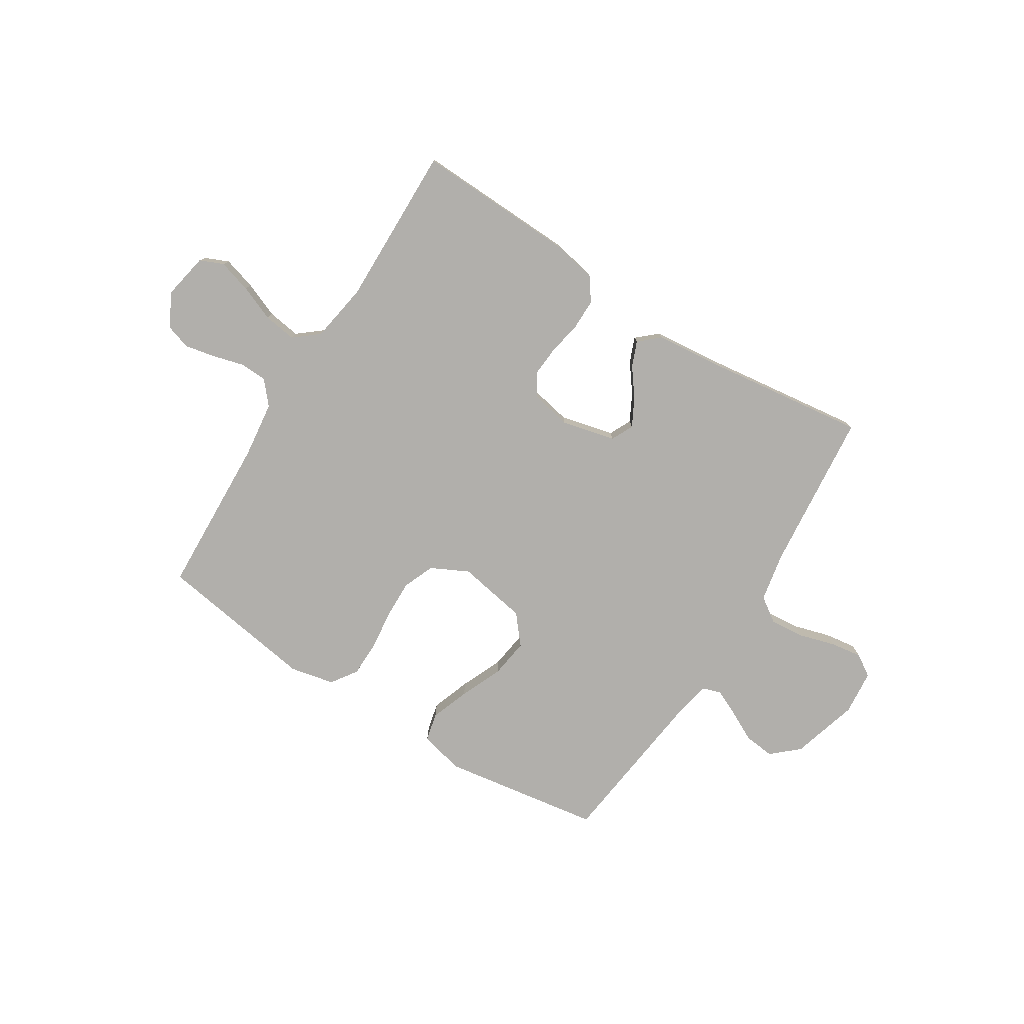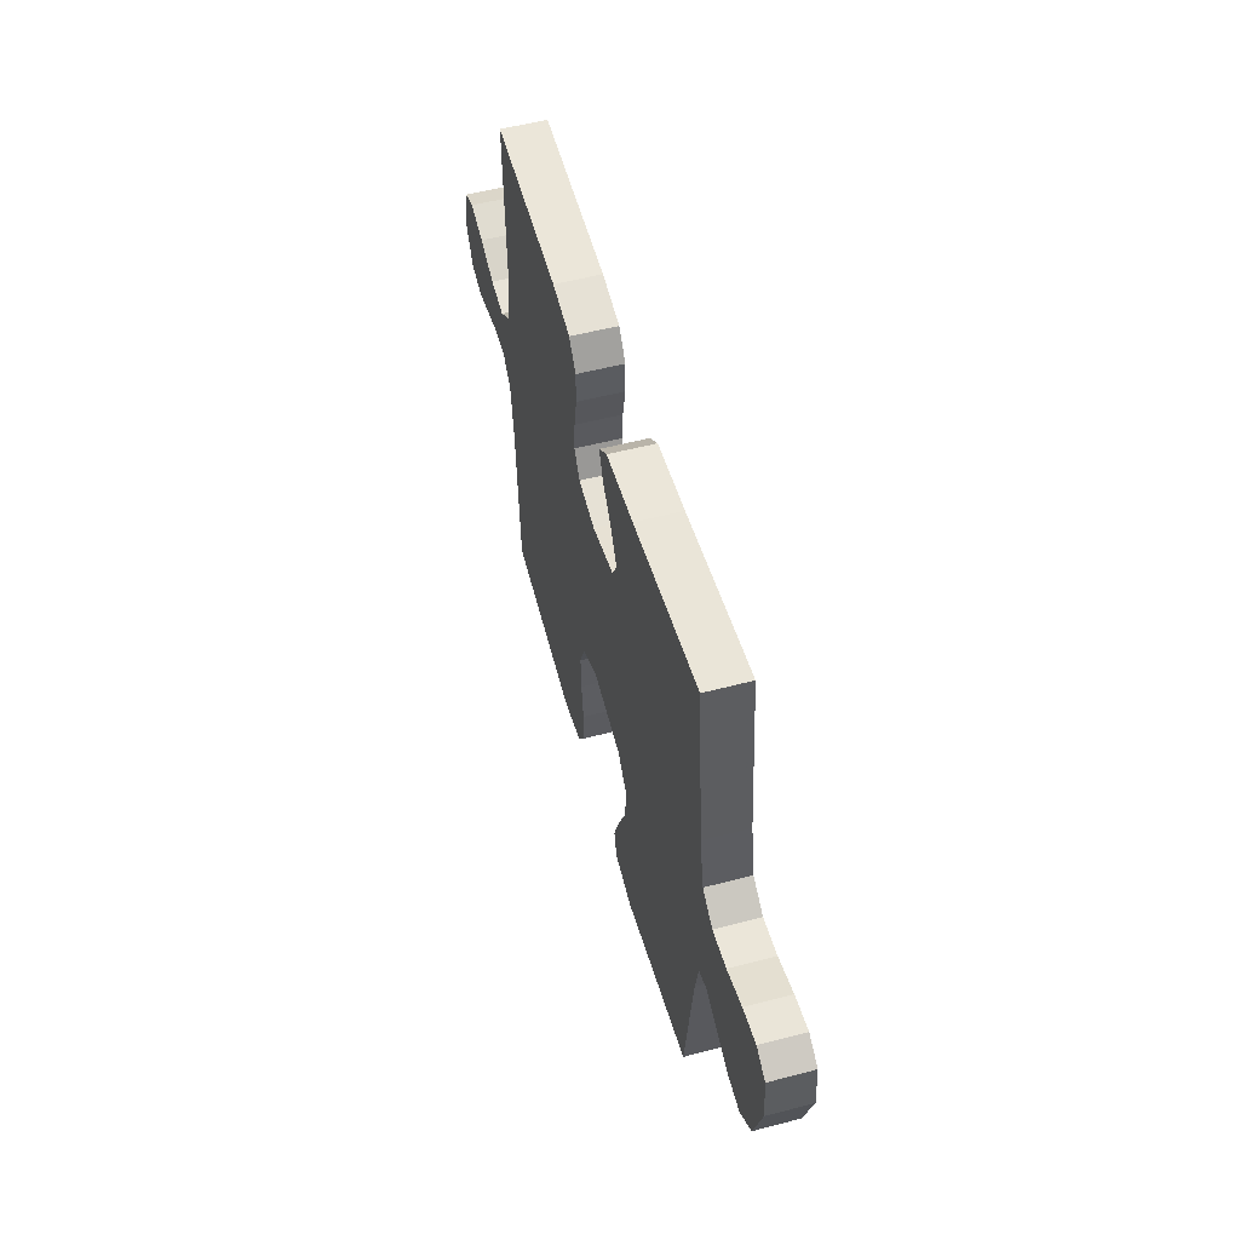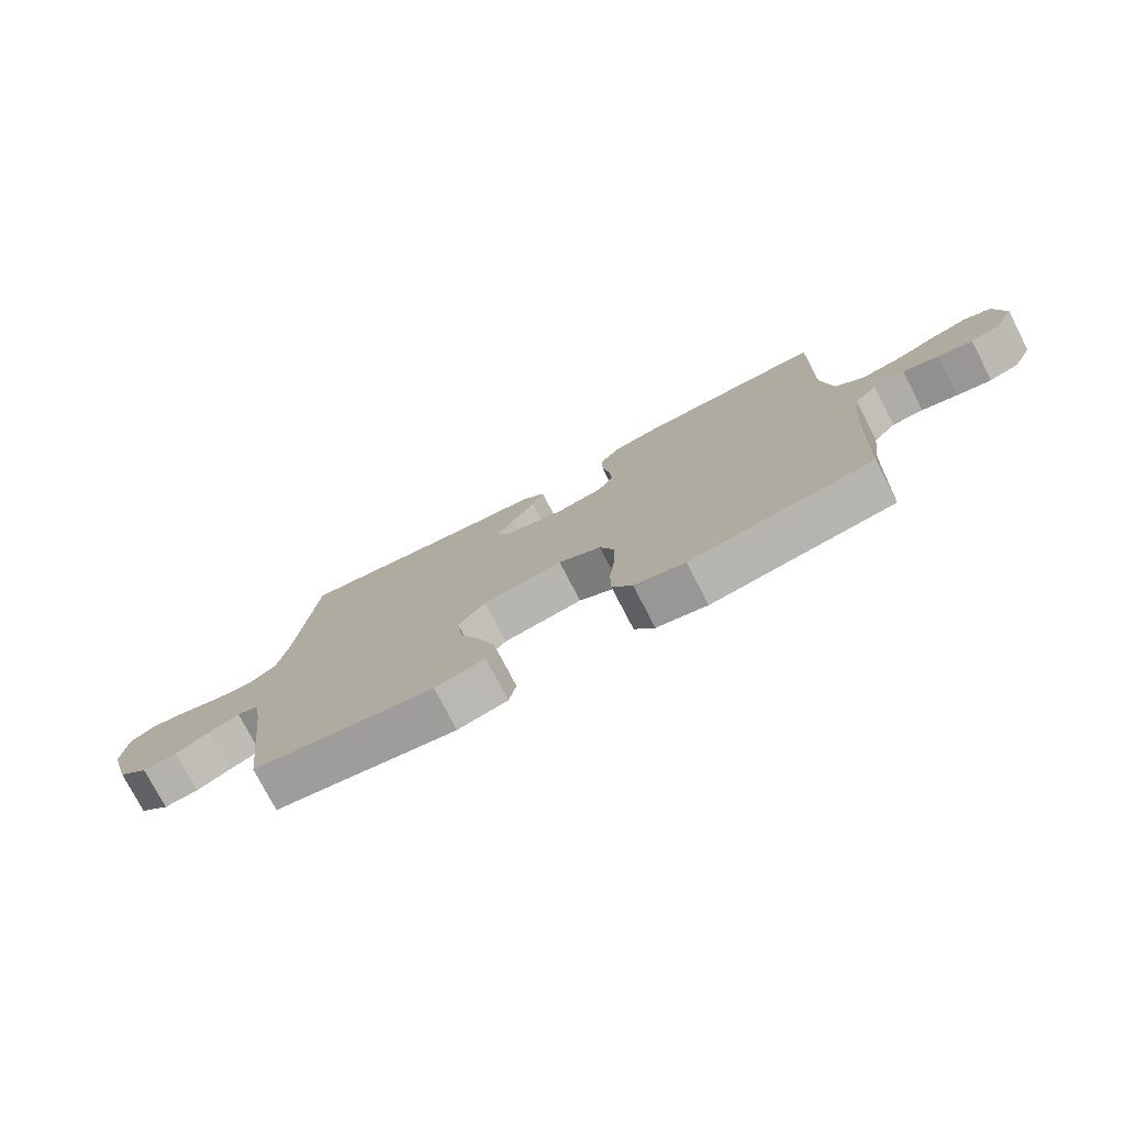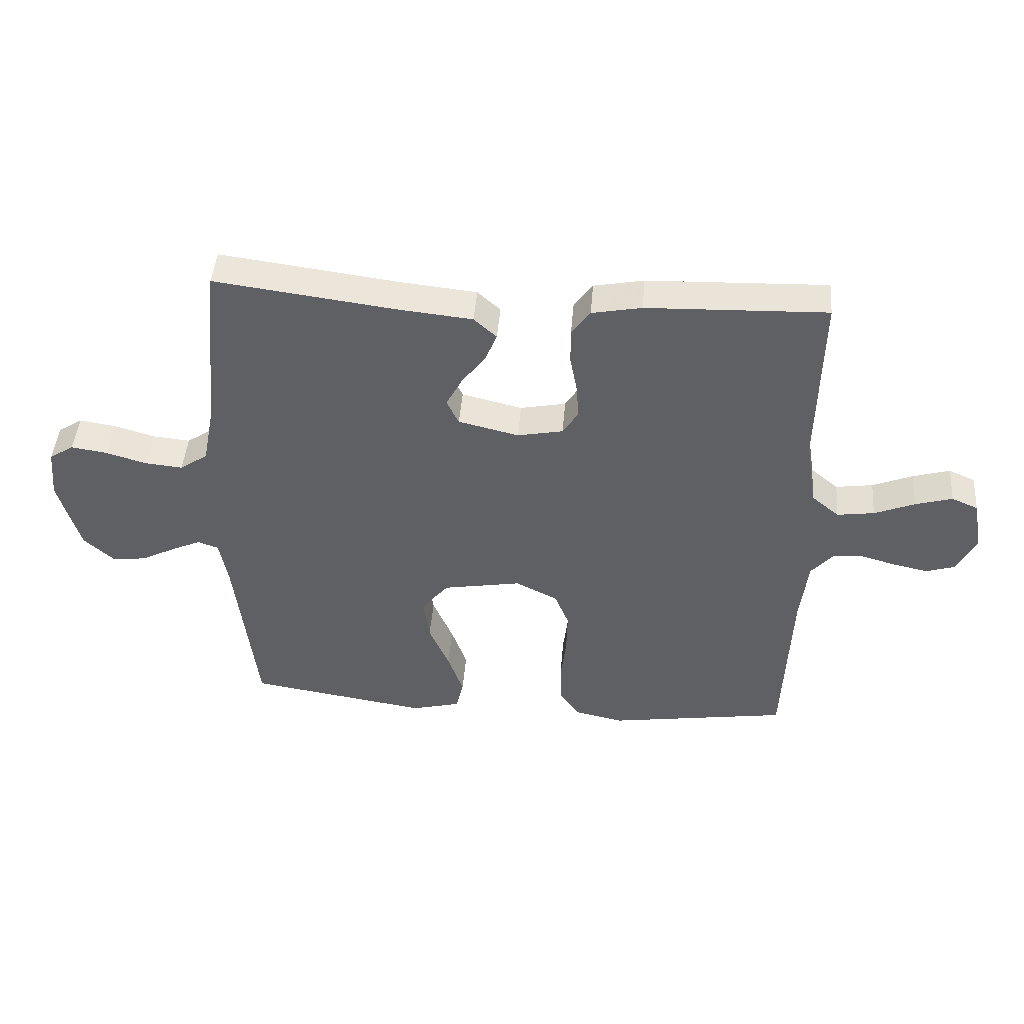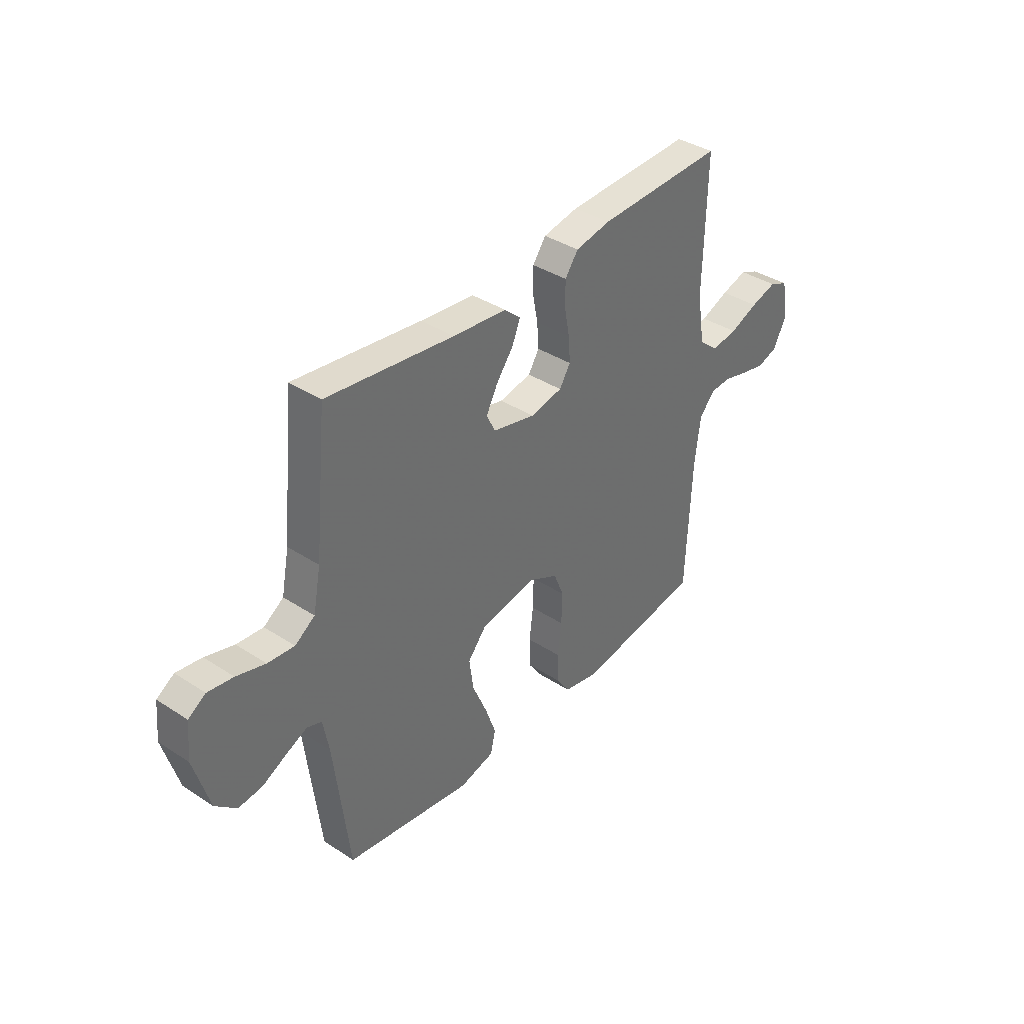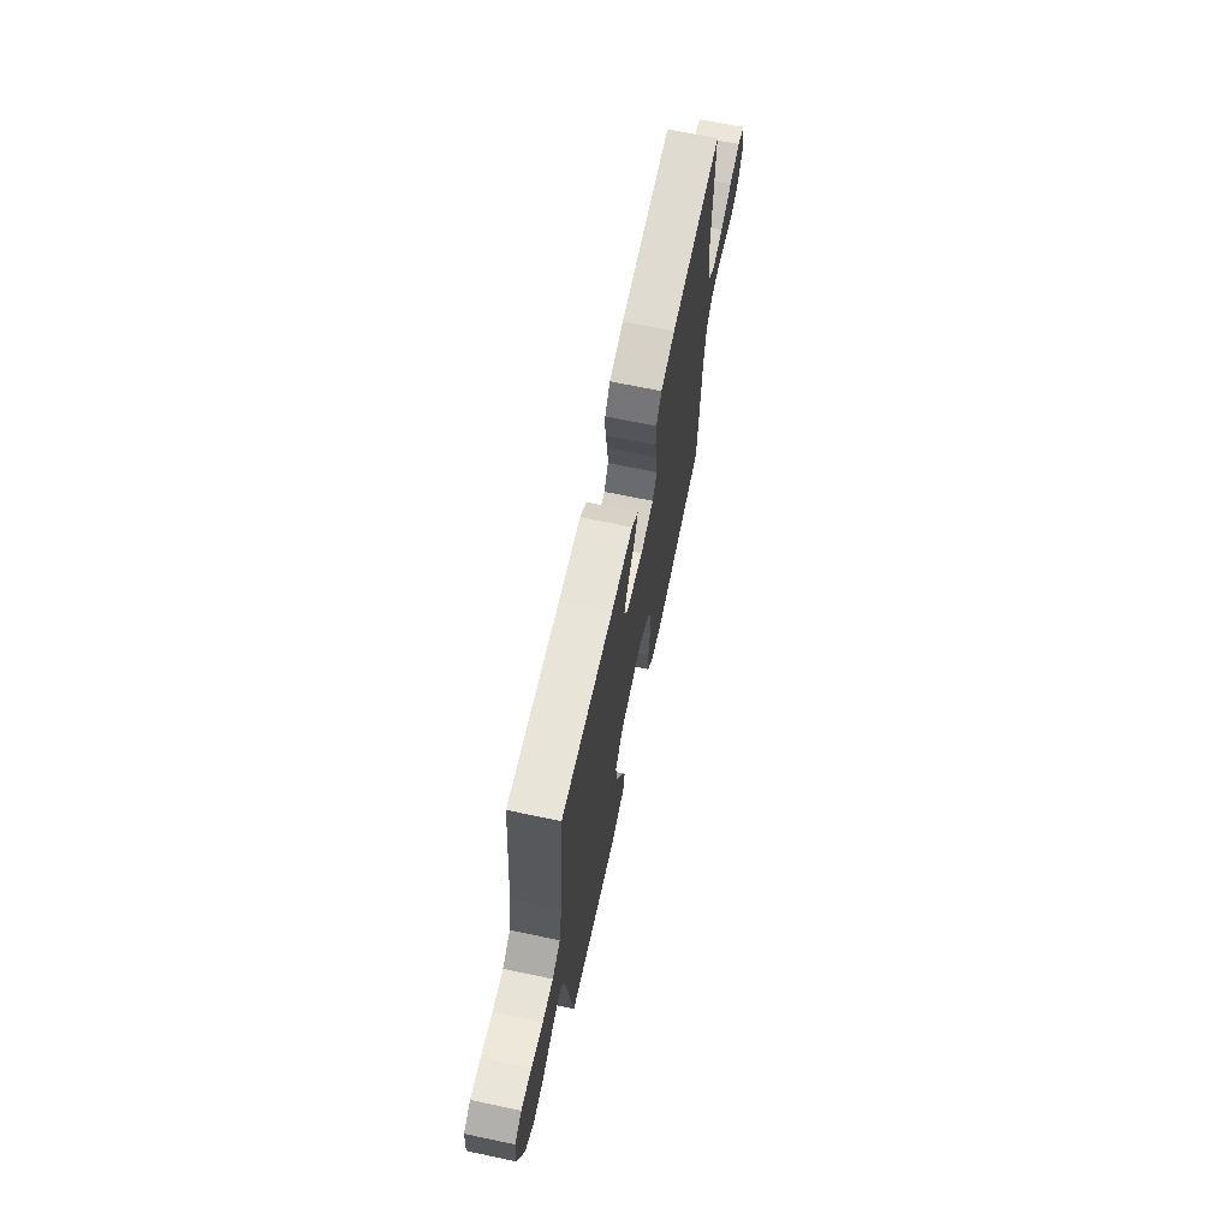
<metadata>
{"format":"obj","ext":"obj","renderer":"f3d","projection":"perspective","resolution":1024,"background":"white","views":[{"elev":-78.1,"azim":-32.2,"up":"+Y"},{"elev":54.7,"azim":74.5,"up":"+Z"},{"elev":-76.2,"azim":-152.7,"up":"+Z"},{"elev":44.9,"azim":-175.4,"up":"+Z"},{"elev":38.0,"azim":129.6,"up":"+Z"},{"elev":68.0,"azim":101.9,"up":"+Z"}]}
</metadata>
<code>
v 0.5 0.07 0.5
v 0.53 0.07 0.2
v 0.548 0.07 0.107
v 0.595 0.07 0.075
v 0.658 0.07 0.081
v 0.726 0.07 0.101
v 0.786 0.07 0.11
v 0.827 0.07 0.084
v 0.835 0.07 0
v 0.799 0.07 -0.125
v 0.749 0.07 -0.17
v 0.692 0.07 -0.164
v 0.635 0.07 -0.135
v 0.585 0.07 -0.112
v 0.55 0.07 -0.124
v 0.536 0.07 -0.2
v 0.5 0.07 -0.5
v 0.2 0.07 -0.547
v 0.118 0.07 -0.526
v 0.106 0.07 -0.474
v 0.132 0.07 -0.401
v 0.166 0.07 -0.322
v 0.176 0.07 -0.249
v 0.131 0.07 -0.195
v 0 0.07 -0.172
v -0.07 0.07 -0.207
v -0.094 0.07 -0.266
v -0.092 0.07 -0.338
v -0.083 0.07 -0.413
v -0.084 0.07 -0.48
v -0.117 0.07 -0.528
v -0.2 0.07 -0.546
v -0.5 0.07 -0.5
v -0.513 0.07 -0.2
v -0.526 0.07 -0.095
v -0.563 0.07 -0.052
v -0.614 0.07 -0.05
v -0.672 0.07 -0.066
v -0.729 0.07 -0.078
v -0.777 0.07 -0.063
v -0.809 0.07 0
v -0.793 0.07 0.085
v -0.749 0.07 0.104
v -0.687 0.07 0.086
v -0.62 0.07 0.059
v -0.558 0.07 0.05
v -0.512 0.07 0.088
v -0.494 0.07 0.2
v -0.5 0.07 0.5
v -0.2 0.07 0.49
v -0.117 0.07 0.474
v -0.086 0.07 0.431
v -0.086 0.07 0.373
v -0.098 0.07 0.31
v -0.102 0.07 0.253
v -0.076 0.07 0.212
v 0 0.07 0.197
v 0.101 0.07 0.221
v 0.121 0.07 0.263
v 0.094 0.07 0.314
v 0.054 0.07 0.367
v 0.035 0.07 0.414
v 0.073 0.07 0.448
v 0.2 0.07 0.461
v 0.5 0 0.5
v 0.53 0 0.2
v 0.548 0 0.107
v 0.595 0 0.075
v 0.658 0 0.081
v 0.726 0 0.101
v 0.786 0 0.11
v 0.827 0 0.084
v 0.835 0 0
v 0.799 0 -0.125
v 0.749 0 -0.17
v 0.692 0 -0.164
v 0.635 0 -0.135
v 0.585 0 -0.112
v 0.55 0 -0.124
v 0.536 0 -0.2
v 0.5 0 -0.5
v 0.2 0 -0.547
v 0.118 0 -0.526
v 0.106 0 -0.474
v 0.132 0 -0.401
v 0.166 0 -0.322
v 0.176 0 -0.249
v 0.131 0 -0.195
v 0 0 -0.172
v -0.07 0 -0.207
v -0.094 0 -0.266
v -0.092 0 -0.338
v -0.083 0 -0.413
v -0.084 0 -0.48
v -0.117 0 -0.528
v -0.2 0 -0.546
v -0.5 0 -0.5
v -0.513 0 -0.2
v -0.526 0 -0.095
v -0.563 0 -0.052
v -0.614 0 -0.05
v -0.672 0 -0.066
v -0.729 0 -0.078
v -0.777 0 -0.063
v -0.809 0 0
v -0.793 0 0.085
v -0.749 0 0.104
v -0.687 0 0.086
v -0.62 0 0.059
v -0.558 0 0.05
v -0.512 0 0.088
v -0.494 0 0.2
v -0.5 0 0.5
v -0.2 0 0.49
v -0.117 0 0.474
v -0.086 0 0.431
v -0.086 0 0.373
v -0.098 0 0.31
v -0.102 0 0.253
v -0.076 0 0.212
v 0 0 0.197
v 0.101 0 0.221
v 0.121 0 0.263
v 0.094 0 0.314
v 0.054 0 0.367
v 0.035 0 0.414
v 0.073 0 0.448
v 0.2 0 0.461
f 61 62 63 64
f 60 61 64 1
f 59 60 1 2
f 58 59 2 3
f 57 58 3 4
f 56 57 4
f 51 52 53 54
f 51 54 55
f 48 49 50 51
f 47 48 51 55
f 46 47 55 56
f 42 43 44 45
f 40 41 42 45
f 40 45 46
f 37 38 39 40
f 37 40 46 56
f 31 32 33 34
f 31 34 35
f 28 29 30 31
f 27 28 31 35
f 26 27 35 36
f 19 20 21 22
f 17 18 19 22
f 16 17 22 23
f 15 16 23 24
f 10 11 12 13
f 10 13 14
f 9 10 14
f 5 6 7 8
f 4 5 8 9
f 36 37 56 4
f 25 26 36
f 15 24 25 36
f 14 15 36
f 4 9 14 36
f 128 127 126 125
f 65 128 125 124
f 66 65 124 123
f 67 66 123 122
f 68 67 122 121
f 68 121 120
f 118 117 116 115
f 119 118 115
f 115 114 113 112
f 119 115 112 111
f 120 119 111 110
f 109 108 107 106
f 109 106 105 104
f 110 109 104
f 104 103 102 101
f 120 110 104 101
f 98 97 96 95
f 99 98 95
f 95 94 93 92
f 99 95 92 91
f 100 99 91 90
f 86 85 84 83
f 86 83 82 81
f 87 86 81 80
f 88 87 80 79
f 77 76 75 74
f 78 77 74
f 78 74 73
f 72 71 70 69
f 73 72 69 68
f 68 120 101 100
f 100 90 89
f 100 89 88 79
f 100 79 78
f 100 78 73 68
f 1 65 66 2
f 2 66 67 3
f 3 67 68 4
f 4 68 69 5
f 5 69 70 6
f 6 70 71 7
f 7 71 72 8
f 8 72 73 9
f 9 73 74 10
f 10 74 75 11
f 11 75 76 12
f 12 76 77 13
f 13 77 78 14
f 14 78 79 15
f 15 79 80 16
f 16 80 81 17
f 17 81 82 18
f 18 82 83 19
f 19 83 84 20
f 20 84 85 21
f 21 85 86 22
f 22 86 87 23
f 23 87 88 24
f 24 88 89 25
f 25 89 90 26
f 26 90 91 27
f 27 91 92 28
f 28 92 93 29
f 29 93 94 30
f 30 94 95 31
f 31 95 96 32
f 32 96 97 33
f 33 97 98 34
f 34 98 99 35
f 35 99 100 36
f 36 100 101 37
f 37 101 102 38
f 38 102 103 39
f 39 103 104 40
f 40 104 105 41
f 41 105 106 42
f 42 106 107 43
f 43 107 108 44
f 44 108 109 45
f 45 109 110 46
f 46 110 111 47
f 47 111 112 48
f 48 112 113 49
f 49 113 114 50
f 50 114 115 51
f 51 115 116 52
f 52 116 117 53
f 53 117 118 54
f 54 118 119 55
f 55 119 120 56
f 56 120 121 57
f 57 121 122 58
f 58 122 123 59
f 59 123 124 60
f 60 124 125 61
f 61 125 126 62
f 62 126 127 63
f 63 127 128 64
f 64 128 65 1

</code>
